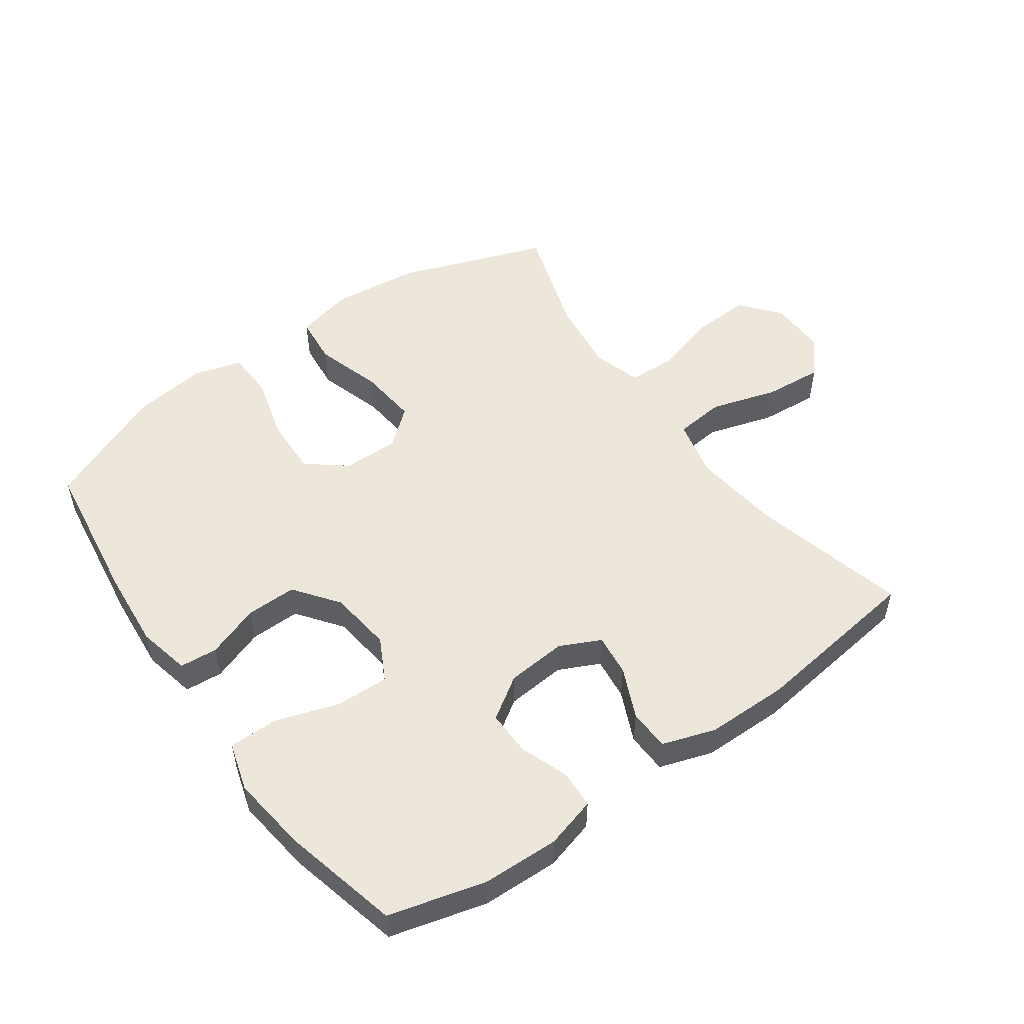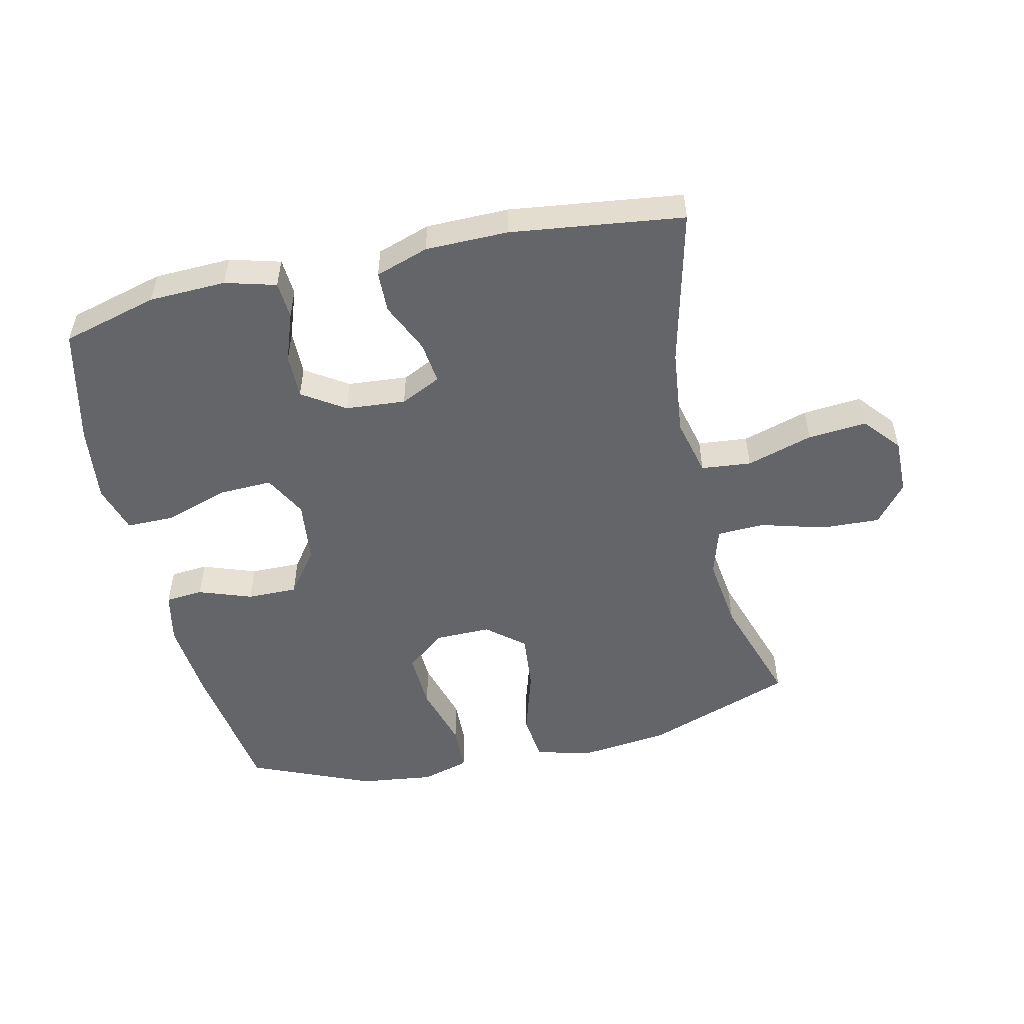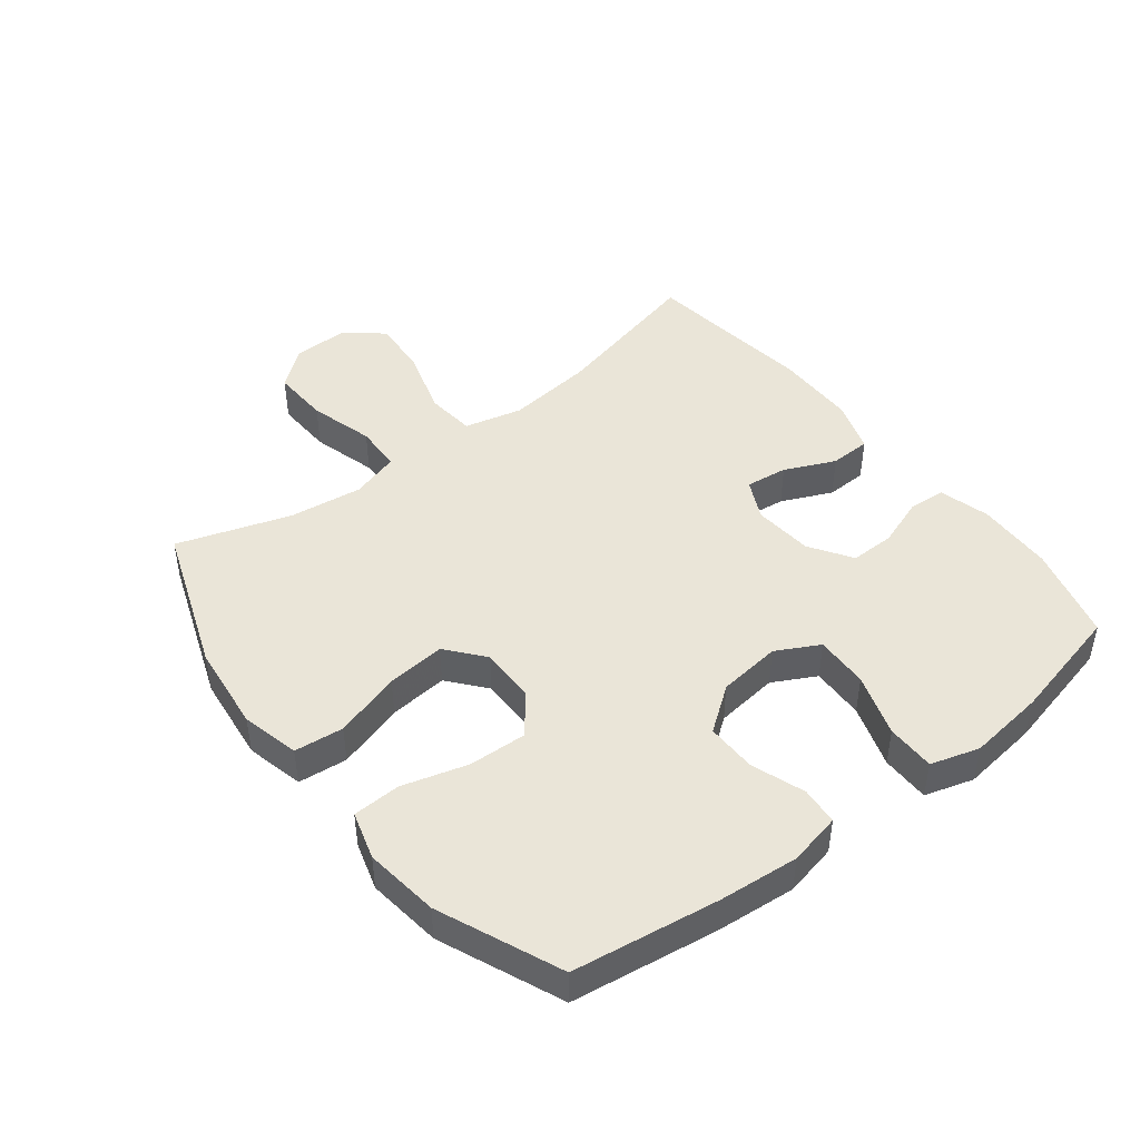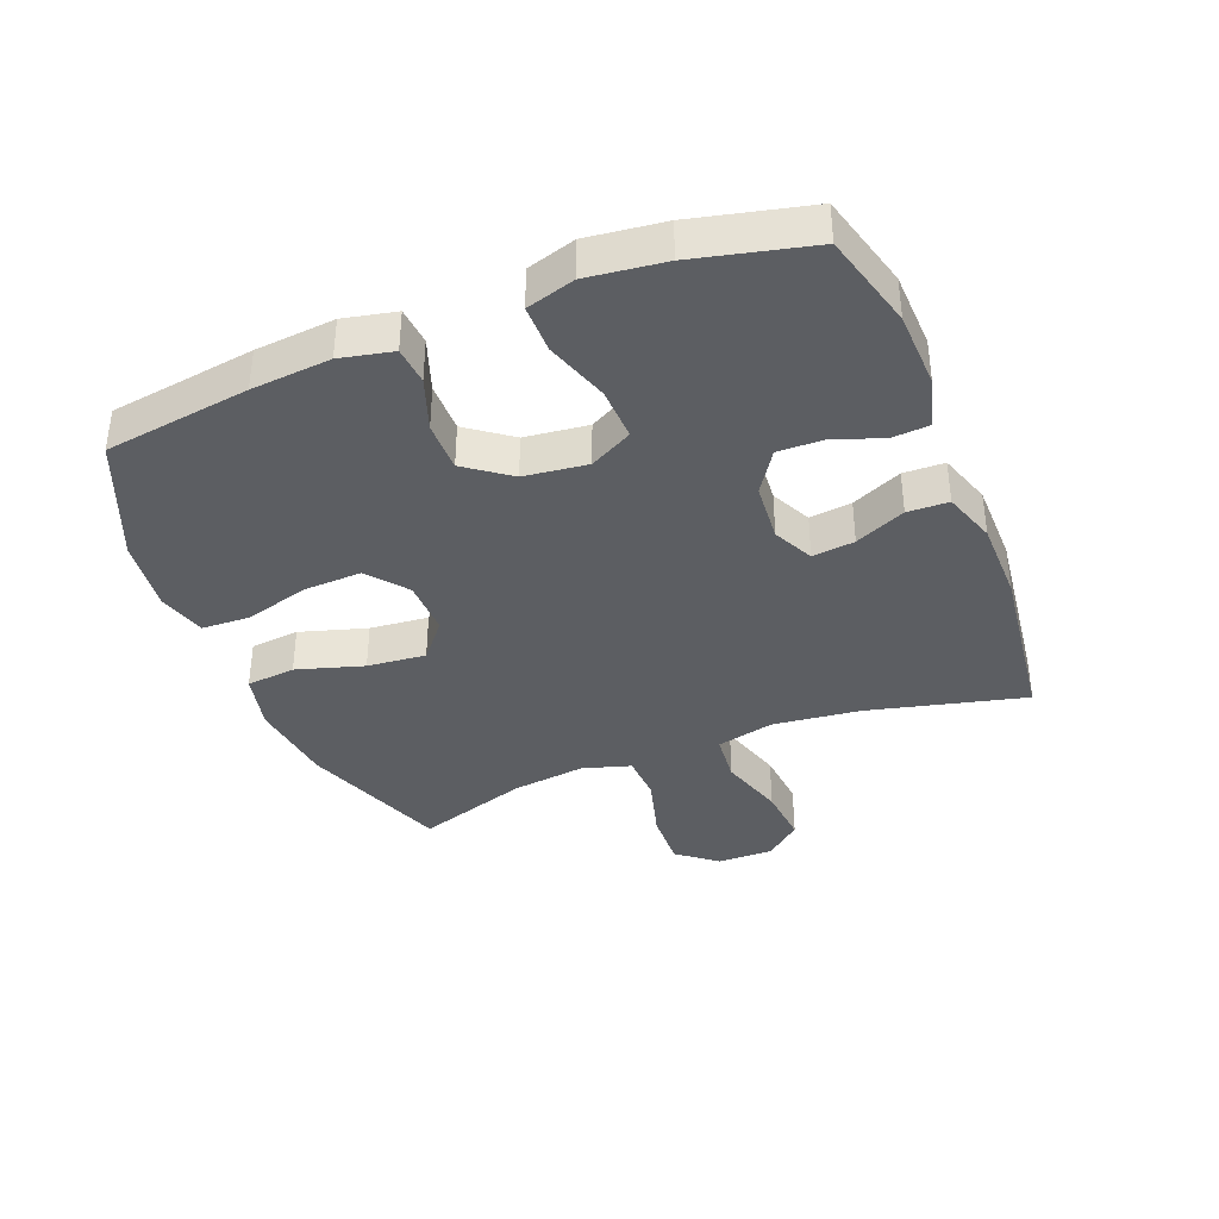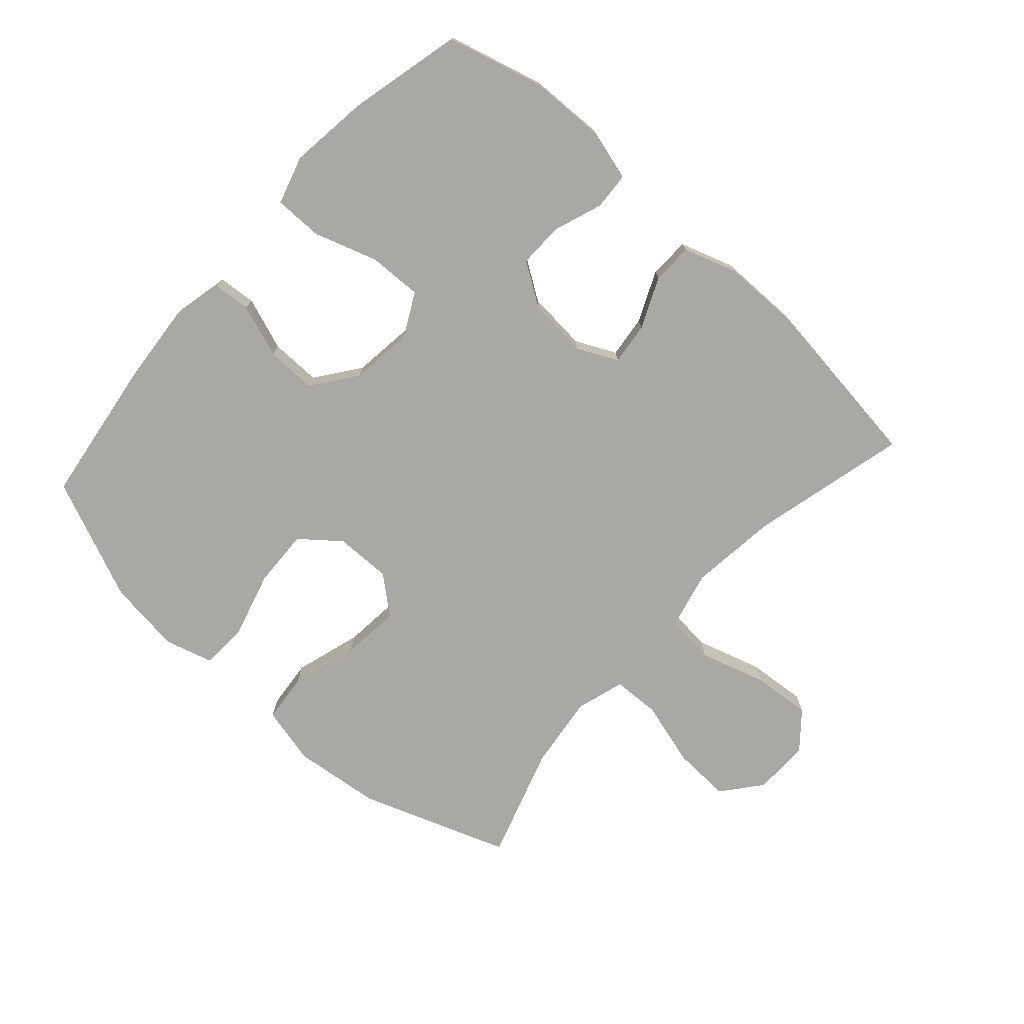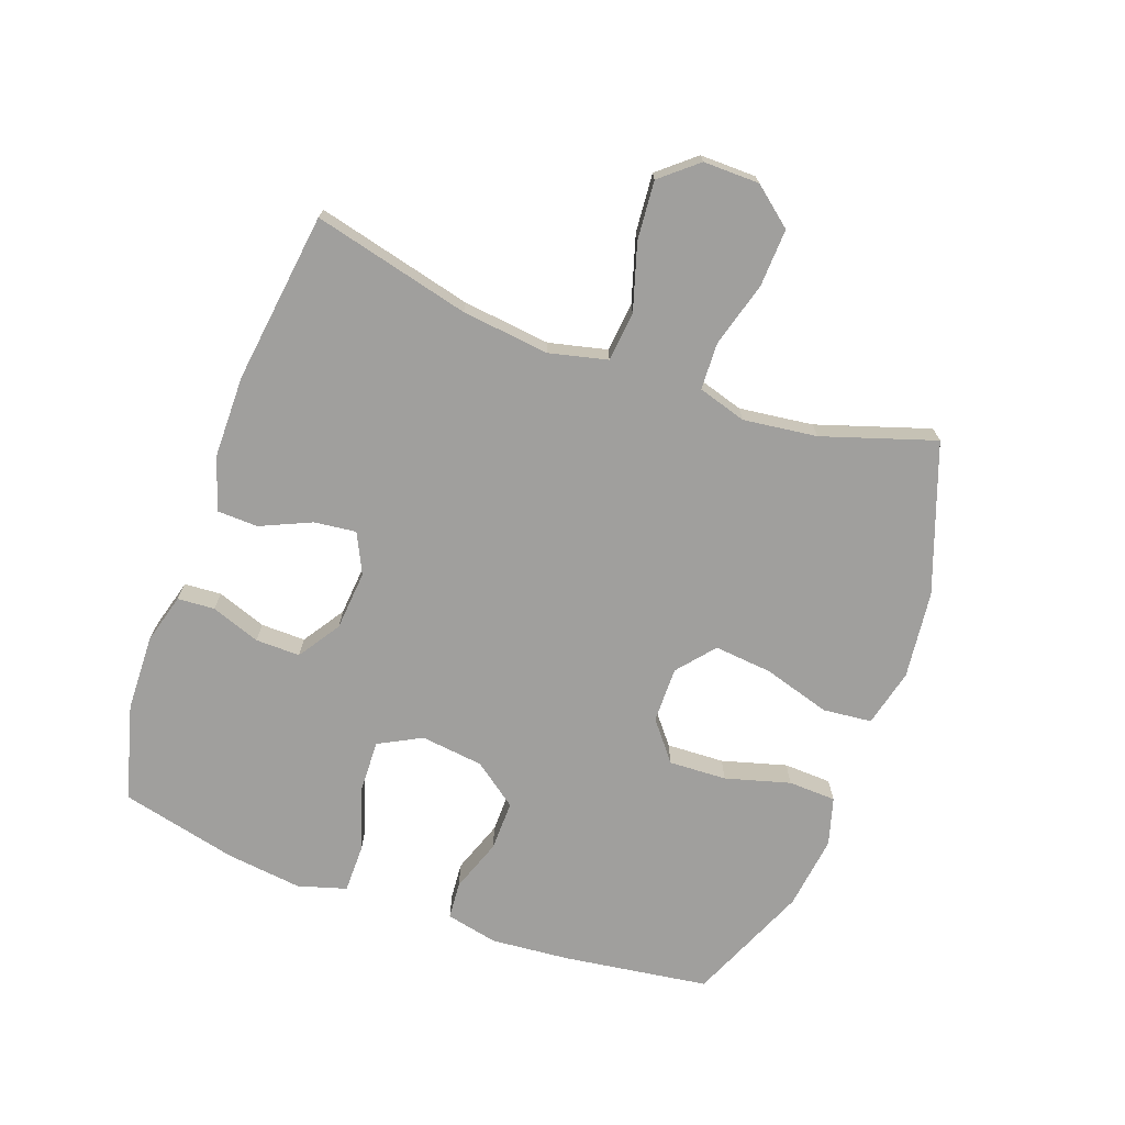
<metadata>
{"format":"obj","ext":"obj","renderer":"f3d","projection":"perspective","resolution":1024,"background":"white","views":[{"elev":52.0,"azim":-35.6,"up":"+Y"},{"elev":-51.6,"azim":12.8,"up":"+Y"},{"elev":45.4,"azim":-127.8,"up":"+Y"},{"elev":-37.6,"azim":-68.3,"up":"+Y"},{"elev":-74.9,"azim":-42.0,"up":"+Y"},{"elev":-71.4,"azim":70.0,"up":"+Y"}]}
</metadata>
<code>
v -0.5 0.07 0.5
v -0.348 0.07 0.541
v -0.226 0.07 0.545
v -0.146 0.07 0.523
v -0.142 0.07 0.464
v -0.17 0.07 0.386
v -0.171 0.07 0.315
v -0.104 0.07 0.271
v -0.009 0.07 0.263
v 0.055 0.07 0.294
v 0.047 0.07 0.361
v 0.011 0.07 0.441
v 0.013 0.07 0.506
v 0.097 0.07 0.534
v 0.228 0.07 0.535
v 0.5 0.07 0.5
v 0.439 0.07 0.251
v 0.423 0.07 0.112
v 0.445 0.07 0.02
v 0.524 0.07 0.012
v 0.629 0.07 0.044
v 0.722 0.07 0.052
v 0.771 0.07 -0.006
v 0.77 0.07 -0.095
v 0.72 0.07 -0.157
v 0.628 0.07 -0.153
v 0.525 0.07 -0.124
v 0.45 0.07 -0.127
v 0.427 0.07 -0.204
v 0.442 0.07 -0.321
v 0.5 0.07 -0.5
v 0.265 0.07 -0.585
v 0.126 0.07 -0.601
v 0.034 0.07 -0.579
v 0.026 0.07 -0.501
v 0.058 0.07 -0.395
v 0.067 0.07 -0.302
v 0.008 0.07 -0.253
v -0.081 0.07 -0.254
v -0.143 0.07 -0.304
v -0.139 0.07 -0.396
v -0.11 0.07 -0.499
v -0.113 0.07 -0.575
v -0.189 0.07 -0.597
v -0.307 0.07 -0.582
v -0.5 0.07 -0.5
v -0.533 0.07 -0.269
v -0.544 0.07 -0.143
v -0.526 0.07 -0.06
v -0.466 0.07 -0.055
v -0.382 0.07 -0.085
v -0.302 0.07 -0.086
v -0.25 0.07 -0.016
v -0.238 0.07 0.084
v -0.274 0.07 0.152
v -0.359 0.07 0.149
v -0.459 0.07 0.116
v -0.536 0.07 0.116
v -0.559 0.07 0.193
v -0.544 0.07 0.315
v -0.5 0 0.5
v -0.348 0 0.541
v -0.226 0 0.545
v -0.146 0 0.523
v -0.142 0 0.464
v -0.17 0 0.386
v -0.171 0 0.315
v -0.104 0 0.271
v -0.009 0 0.263
v 0.055 0 0.294
v 0.047 0 0.361
v 0.011 0 0.441
v 0.013 0 0.506
v 0.097 0 0.534
v 0.228 0 0.535
v 0.5 0 0.5
v 0.439 0 0.251
v 0.423 0 0.112
v 0.445 0 0.02
v 0.524 0 0.012
v 0.629 0 0.044
v 0.722 0 0.052
v 0.771 0 -0.006
v 0.77 0 -0.095
v 0.72 0 -0.157
v 0.628 0 -0.153
v 0.525 0 -0.124
v 0.45 0 -0.127
v 0.427 0 -0.204
v 0.442 0 -0.321
v 0.5 0 -0.5
v 0.265 0 -0.585
v 0.126 0 -0.601
v 0.034 0 -0.579
v 0.026 0 -0.501
v 0.058 0 -0.395
v 0.067 0 -0.302
v 0.008 0 -0.253
v -0.081 0 -0.254
v -0.143 0 -0.304
v -0.139 0 -0.396
v -0.11 0 -0.499
v -0.113 0 -0.575
v -0.189 0 -0.597
v -0.307 0 -0.582
v -0.5 0 -0.5
v -0.533 0 -0.269
v -0.544 0 -0.143
v -0.526 0 -0.06
v -0.466 0 -0.055
v -0.382 0 -0.085
v -0.302 0 -0.086
v -0.25 0 -0.016
v -0.238 0 0.084
v -0.274 0 0.152
v -0.359 0 0.149
v -0.459 0 0.116
v -0.536 0 0.116
v -0.559 0 0.193
v -0.544 0 0.315
f 56 57 58 59
f 55 56 59 60
f 48 49 50 51
f 48 51 52
f 47 48 52
f 46 47 52
f 45 46 52 53
f 41 42 43 44
f 40 41 44 45
f 33 34 35 36
f 33 36 37
f 30 31 32 33
f 29 30 33 37
f 28 29 37 38
f 24 25 26 27
f 24 27 28
f 23 24 28
f 20 21 22 23
f 20 23 28 38
f 14 15 16 17
f 14 17 18
f 11 12 13 14
f 10 11 14 18
f 9 10 18 19
f 3 4 5 6
f 3 6 7
f 2 3 7
f 55 60 1 2
f 54 55 2 7
f 40 45 53 54
f 39 40 54 7
f 19 20 38 39
f 8 9 19 39
f 7 8 39
f 119 118 117 116
f 120 119 116 115
f 111 110 109 108
f 112 111 108
f 112 108 107
f 112 107 106
f 113 112 106 105
f 104 103 102 101
f 105 104 101 100
f 96 95 94 93
f 97 96 93
f 93 92 91 90
f 97 93 90 89
f 98 97 89 88
f 87 86 85 84
f 88 87 84
f 88 84 83
f 83 82 81 80
f 98 88 83 80
f 77 76 75 74
f 78 77 74
f 74 73 72 71
f 78 74 71 70
f 79 78 70 69
f 66 65 64 63
f 67 66 63
f 67 63 62
f 62 61 120 115
f 67 62 115 114
f 114 113 105 100
f 67 114 100 99
f 99 98 80 79
f 99 79 69 68
f 99 68 67
f 1 61 62 2
f 2 62 63 3
f 3 63 64 4
f 4 64 65 5
f 5 65 66 6
f 6 66 67 7
f 7 67 68 8
f 8 68 69 9
f 9 69 70 10
f 10 70 71 11
f 11 71 72 12
f 12 72 73 13
f 13 73 74 14
f 14 74 75 15
f 15 75 76 16
f 16 76 77 17
f 17 77 78 18
f 18 78 79 19
f 19 79 80 20
f 20 80 81 21
f 21 81 82 22
f 22 82 83 23
f 23 83 84 24
f 24 84 85 25
f 25 85 86 26
f 26 86 87 27
f 27 87 88 28
f 28 88 89 29
f 29 89 90 30
f 30 90 91 31
f 31 91 92 32
f 32 92 93 33
f 33 93 94 34
f 34 94 95 35
f 35 95 96 36
f 36 96 97 37
f 37 97 98 38
f 38 98 99 39
f 39 99 100 40
f 40 100 101 41
f 41 101 102 42
f 42 102 103 43
f 43 103 104 44
f 44 104 105 45
f 45 105 106 46
f 46 106 107 47
f 47 107 108 48
f 48 108 109 49
f 49 109 110 50
f 50 110 111 51
f 51 111 112 52
f 52 112 113 53
f 53 113 114 54
f 54 114 115 55
f 55 115 116 56
f 56 116 117 57
f 57 117 118 58
f 58 118 119 59
f 59 119 120 60
f 60 120 61 1

</code>
